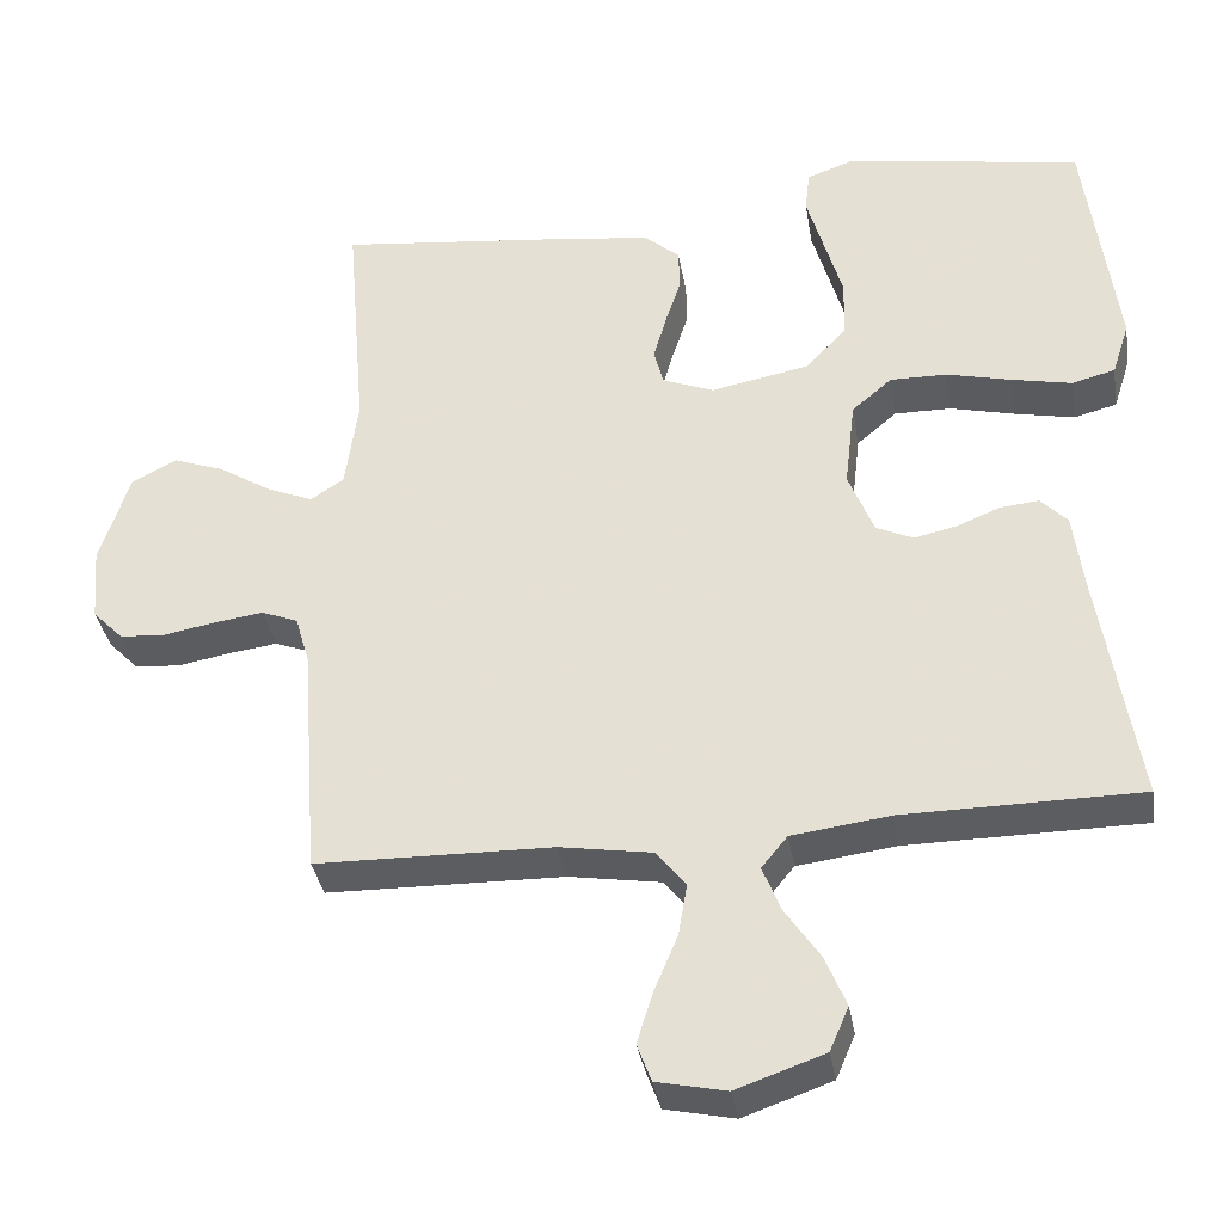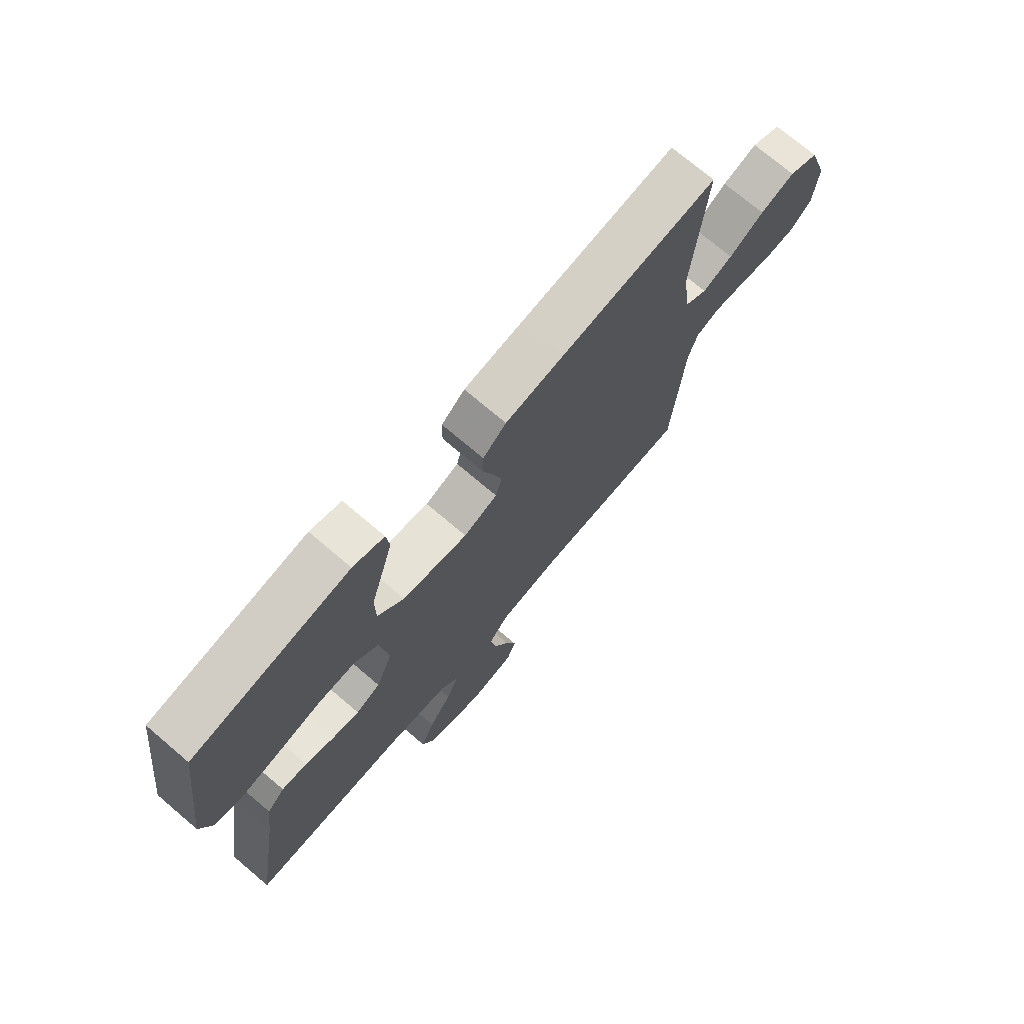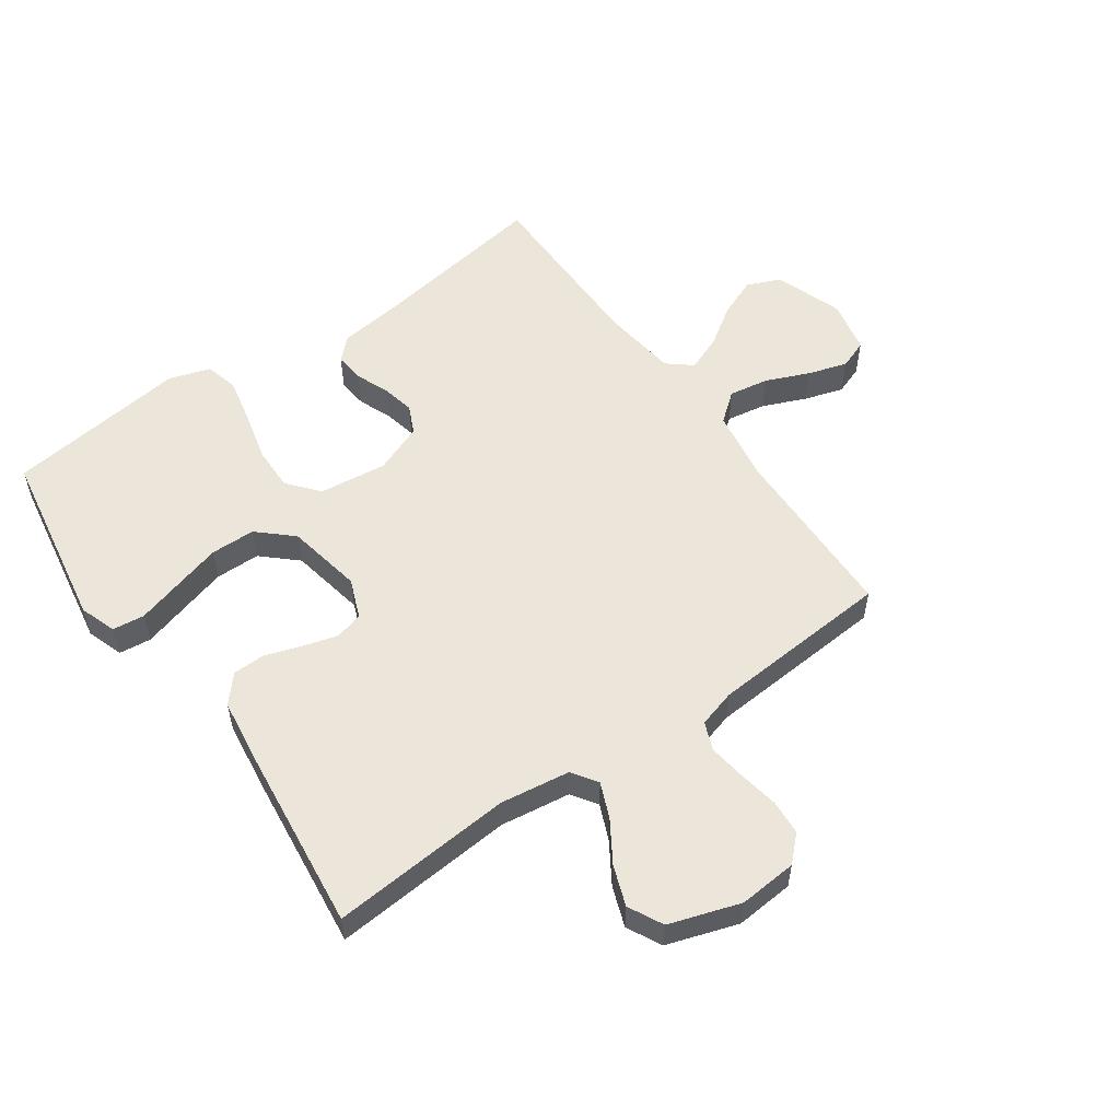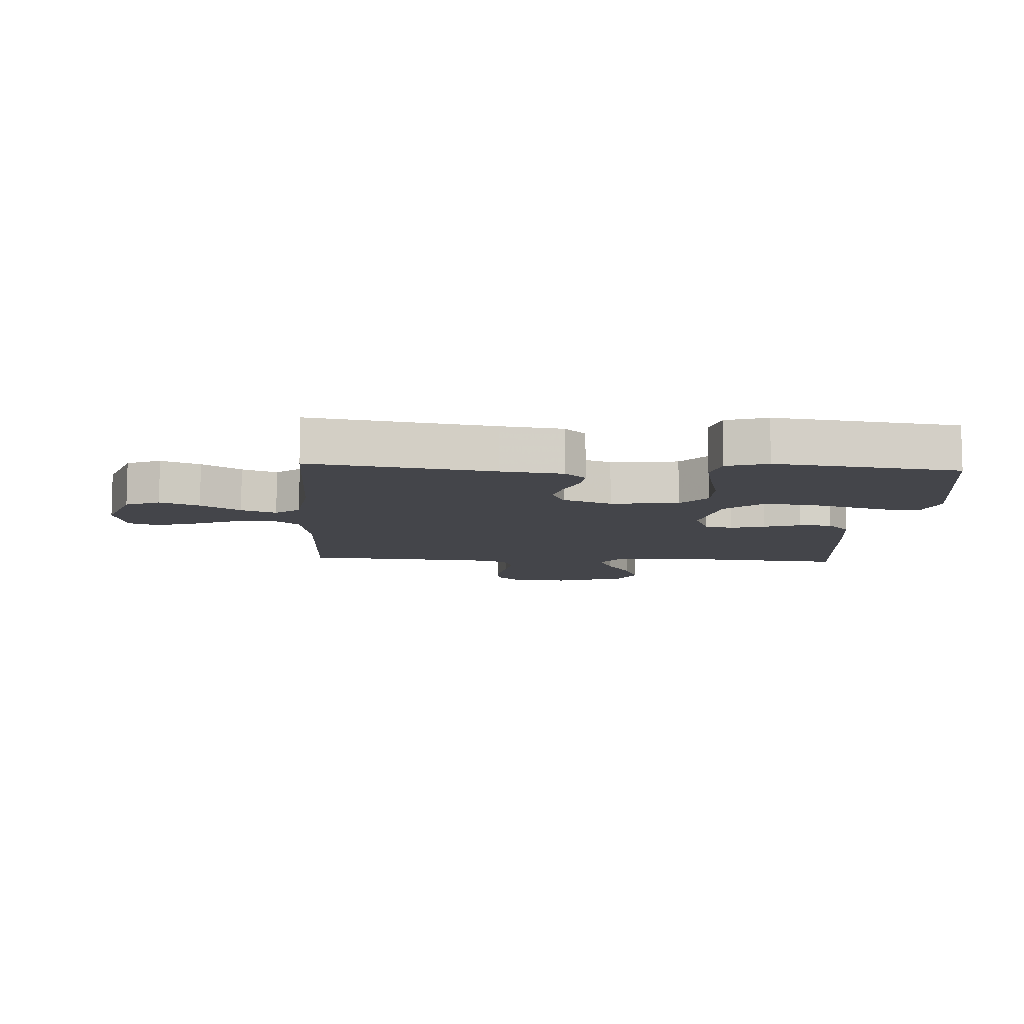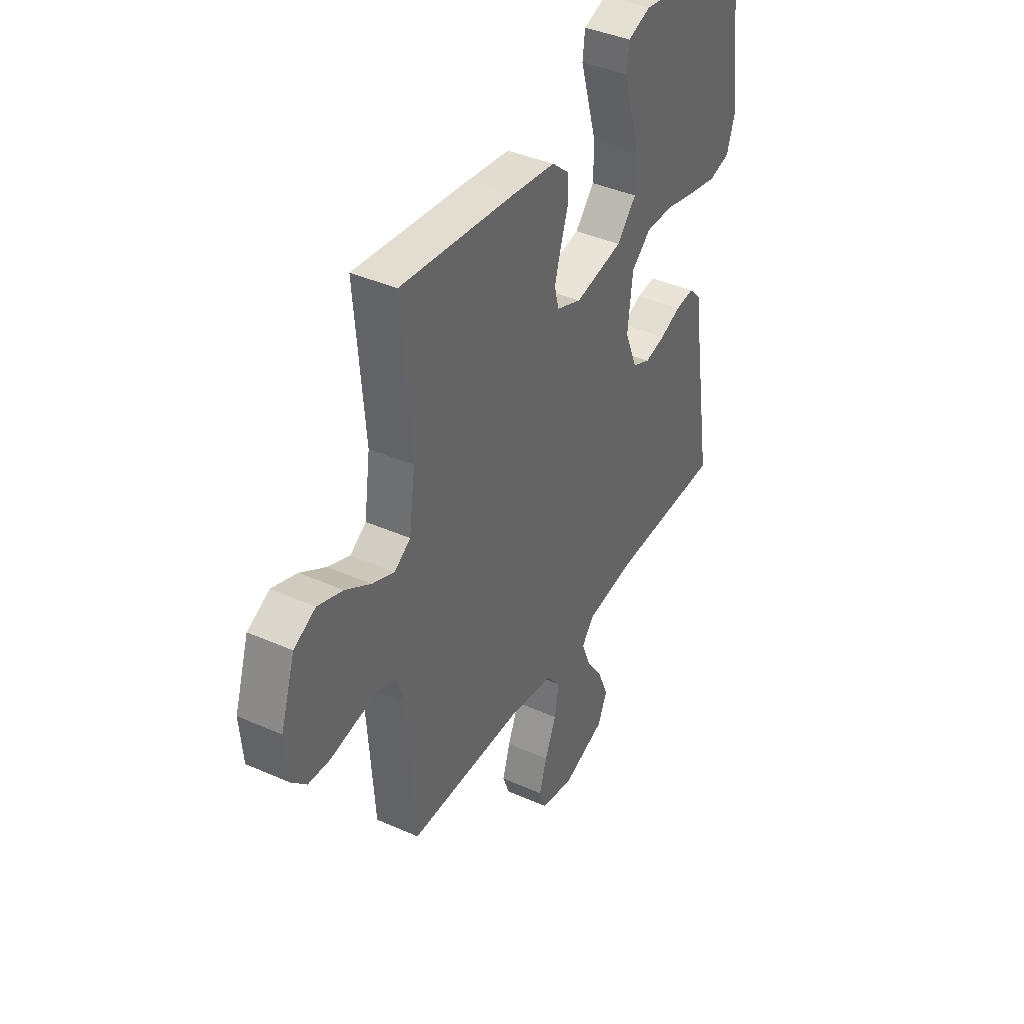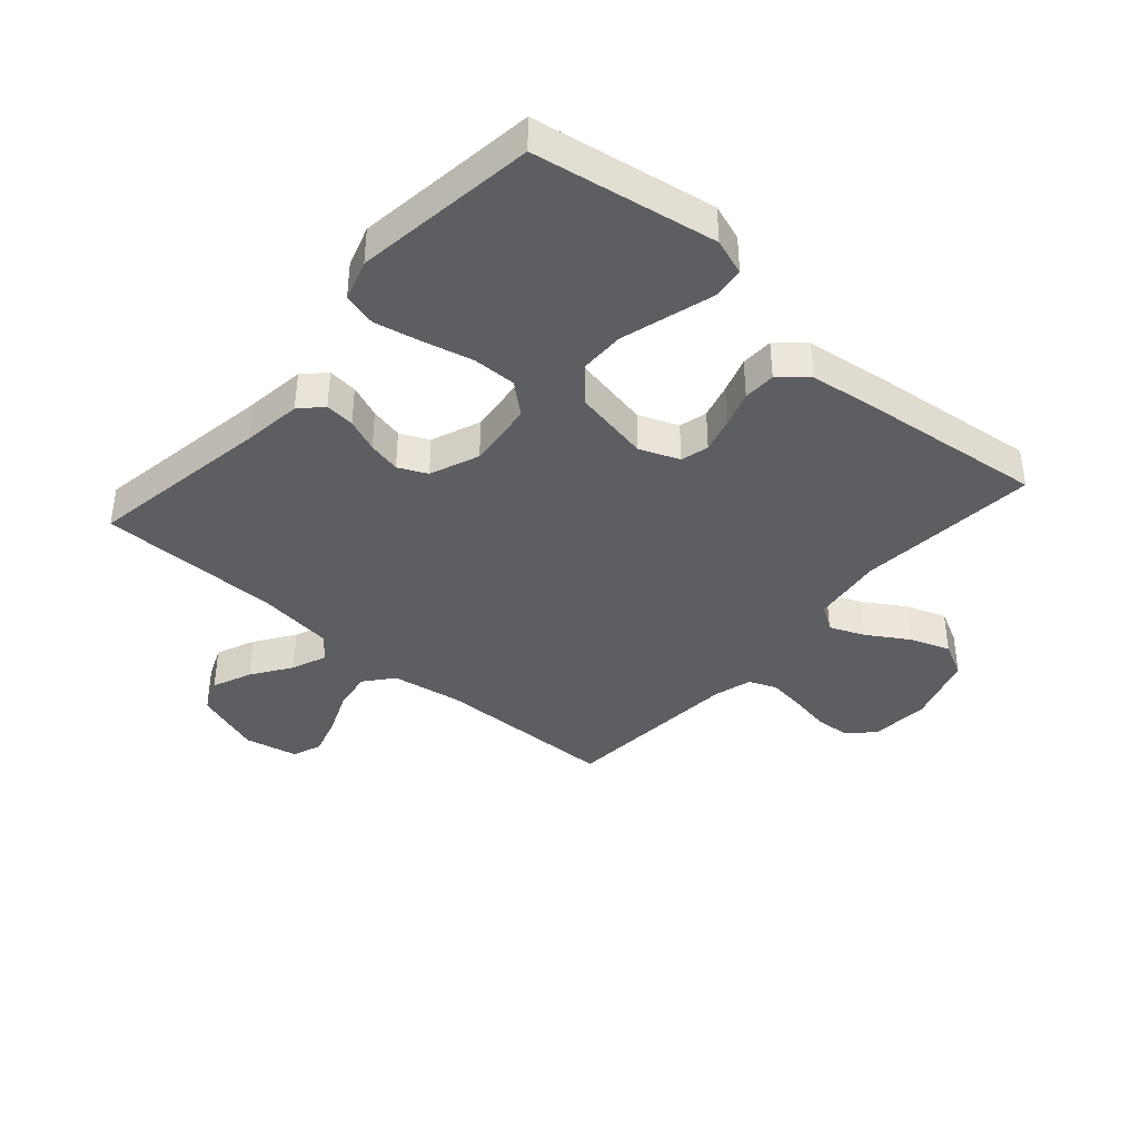
<metadata>
{"format":"obj","ext":"obj","renderer":"f3d","projection":"perspective","resolution":1024,"background":"white","views":[{"elev":-35.5,"azim":-170.6,"up":"+Z"},{"elev":73.1,"azim":-49.6,"up":"+Z"},{"elev":55.2,"azim":54.9,"up":"+Y"},{"elev":-9.3,"azim":-93.4,"up":"+Y"},{"elev":40.3,"azim":118.6,"up":"+Z"},{"elev":-39.2,"azim":-41.3,"up":"+Y"}]}
</metadata>
<code>
v 0.5 0.07 0.5
v 0.475 0.07 0.2
v 0.491 0.07 0.084
v 0.533 0.07 0.056
v 0.591 0.07 0.08
v 0.658 0.07 0.122
v 0.724 0.07 0.146
v 0.781 0.07 0.117
v 0.819 0.07 0
v 0.811 0.07 -0.096
v 0.772 0.07 -0.136
v 0.714 0.07 -0.14
v 0.647 0.07 -0.128
v 0.586 0.07 -0.12
v 0.54 0.07 -0.138
v 0.522 0.07 -0.2
v 0.5 0.07 -0.5
v 0.2 0.07 -0.506
v 0.083 0.07 -0.525
v 0.045 0.07 -0.572
v 0.056 0.07 -0.638
v 0.086 0.07 -0.709
v 0.106 0.07 -0.774
v 0.088 0.07 -0.822
v 0 0.07 -0.841
v -0.112 0.07 -0.802
v -0.136 0.07 -0.746
v -0.109 0.07 -0.681
v -0.065 0.07 -0.616
v -0.042 0.07 -0.558
v -0.075 0.07 -0.518
v -0.2 0.07 -0.502
v -0.5 0.07 -0.5
v -0.452 0.07 -0.2
v -0.439 0.07 -0.099
v -0.405 0.07 -0.064
v -0.356 0.07 -0.069
v -0.301 0.07 -0.091
v -0.247 0.07 -0.103
v -0.2 0.07 -0.081
v -0.168 0.07 0
v -0.181 0.07 0.112
v -0.232 0.07 0.155
v -0.304 0.07 0.154
v -0.386 0.07 0.134
v -0.462 0.07 0.118
v -0.517 0.07 0.132
v -0.539 0.07 0.2
v -0.5 0.07 0.5
v -0.2 0.07 0.55
v -0.14 0.07 0.529
v -0.134 0.07 0.476
v -0.155 0.07 0.403
v -0.178 0.07 0.323
v -0.177 0.07 0.249
v -0.126 0.07 0.193
v 0 0.07 0.169
v 0.065 0.07 0.195
v 0.077 0.07 0.241
v 0.061 0.07 0.298
v 0.041 0.07 0.358
v 0.042 0.07 0.412
v 0.087 0.07 0.451
v 0.2 0.07 0.466
v 0.5 0 0.5
v 0.475 0 0.2
v 0.491 0 0.084
v 0.533 0 0.056
v 0.591 0 0.08
v 0.658 0 0.122
v 0.724 0 0.146
v 0.781 0 0.117
v 0.819 0 0
v 0.811 0 -0.096
v 0.772 0 -0.136
v 0.714 0 -0.14
v 0.647 0 -0.128
v 0.586 0 -0.12
v 0.54 0 -0.138
v 0.522 0 -0.2
v 0.5 0 -0.5
v 0.2 0 -0.506
v 0.083 0 -0.525
v 0.045 0 -0.572
v 0.056 0 -0.638
v 0.086 0 -0.709
v 0.106 0 -0.774
v 0.088 0 -0.822
v 0 0 -0.841
v -0.112 0 -0.802
v -0.136 0 -0.746
v -0.109 0 -0.681
v -0.065 0 -0.616
v -0.042 0 -0.558
v -0.075 0 -0.518
v -0.2 0 -0.502
v -0.5 0 -0.5
v -0.452 0 -0.2
v -0.439 0 -0.099
v -0.405 0 -0.064
v -0.356 0 -0.069
v -0.301 0 -0.091
v -0.247 0 -0.103
v -0.2 0 -0.081
v -0.168 0 0
v -0.181 0 0.112
v -0.232 0 0.155
v -0.304 0 0.154
v -0.386 0 0.134
v -0.462 0 0.118
v -0.517 0 0.132
v -0.539 0 0.2
v -0.5 0 0.5
v -0.2 0 0.55
v -0.14 0 0.529
v -0.134 0 0.476
v -0.155 0 0.403
v -0.178 0 0.323
v -0.177 0 0.249
v -0.126 0 0.193
v 0 0 0.169
v 0.065 0 0.195
v 0.077 0 0.241
v 0.061 0 0.298
v 0.041 0 0.358
v 0.042 0 0.412
v 0.087 0 0.451
v 0.2 0 0.466
f 63 64 1 2
f 60 61 62 63
f 59 60 63 2
f 58 59 2 3
f 57 58 3 4
f 56 57 4
f 50 51 52 53
f 50 53 54
f 49 50 54 55
f 44 45 46 47
f 44 47 48 49
f 35 36 37 38
f 34 35 38 39
f 32 33 34 39
f 31 32 39 40
f 26 27 28 29
f 26 29 30
f 25 26 30
f 24 25 30
f 21 22 23 24
f 21 24 30
f 20 21 30 31
f 16 17 18
f 15 16 18 19
f 10 11 12 13
f 10 13 14
f 9 10 14
f 8 9 14 15
f 5 6 7 8
f 4 5 8 15
f 44 49 55 56
f 43 44 56
f 42 43 56 4
f 41 42 4 15
f 40 41 15 19
f 19 20 31 40
f 66 65 128 127
f 127 126 125 124
f 66 127 124 123
f 67 66 123 122
f 68 67 122 121
f 68 121 120
f 117 116 115 114
f 118 117 114
f 119 118 114 113
f 111 110 109 108
f 113 112 111 108
f 102 101 100 99
f 103 102 99 98
f 103 98 97 96
f 104 103 96 95
f 93 92 91 90
f 94 93 90
f 94 90 89
f 94 89 88
f 88 87 86 85
f 94 88 85
f 95 94 85 84
f 82 81 80
f 83 82 80 79
f 77 76 75 74
f 78 77 74
f 78 74 73
f 79 78 73 72
f 72 71 70 69
f 79 72 69 68
f 120 119 113 108
f 120 108 107
f 68 120 107 106
f 79 68 106 105
f 83 79 105 104
f 104 95 84 83
f 1 65 66 2
f 2 66 67 3
f 3 67 68 4
f 4 68 69 5
f 5 69 70 6
f 6 70 71 7
f 7 71 72 8
f 8 72 73 9
f 9 73 74 10
f 10 74 75 11
f 11 75 76 12
f 12 76 77 13
f 13 77 78 14
f 14 78 79 15
f 15 79 80 16
f 16 80 81 17
f 17 81 82 18
f 18 82 83 19
f 19 83 84 20
f 20 84 85 21
f 21 85 86 22
f 22 86 87 23
f 23 87 88 24
f 24 88 89 25
f 25 89 90 26
f 26 90 91 27
f 27 91 92 28
f 28 92 93 29
f 29 93 94 30
f 30 94 95 31
f 31 95 96 32
f 32 96 97 33
f 33 97 98 34
f 34 98 99 35
f 35 99 100 36
f 36 100 101 37
f 37 101 102 38
f 38 102 103 39
f 39 103 104 40
f 40 104 105 41
f 41 105 106 42
f 42 106 107 43
f 43 107 108 44
f 44 108 109 45
f 45 109 110 46
f 46 110 111 47
f 47 111 112 48
f 48 112 113 49
f 49 113 114 50
f 50 114 115 51
f 51 115 116 52
f 52 116 117 53
f 53 117 118 54
f 54 118 119 55
f 55 119 120 56
f 56 120 121 57
f 57 121 122 58
f 58 122 123 59
f 59 123 124 60
f 60 124 125 61
f 61 125 126 62
f 62 126 127 63
f 63 127 128 64
f 64 128 65 1

</code>
